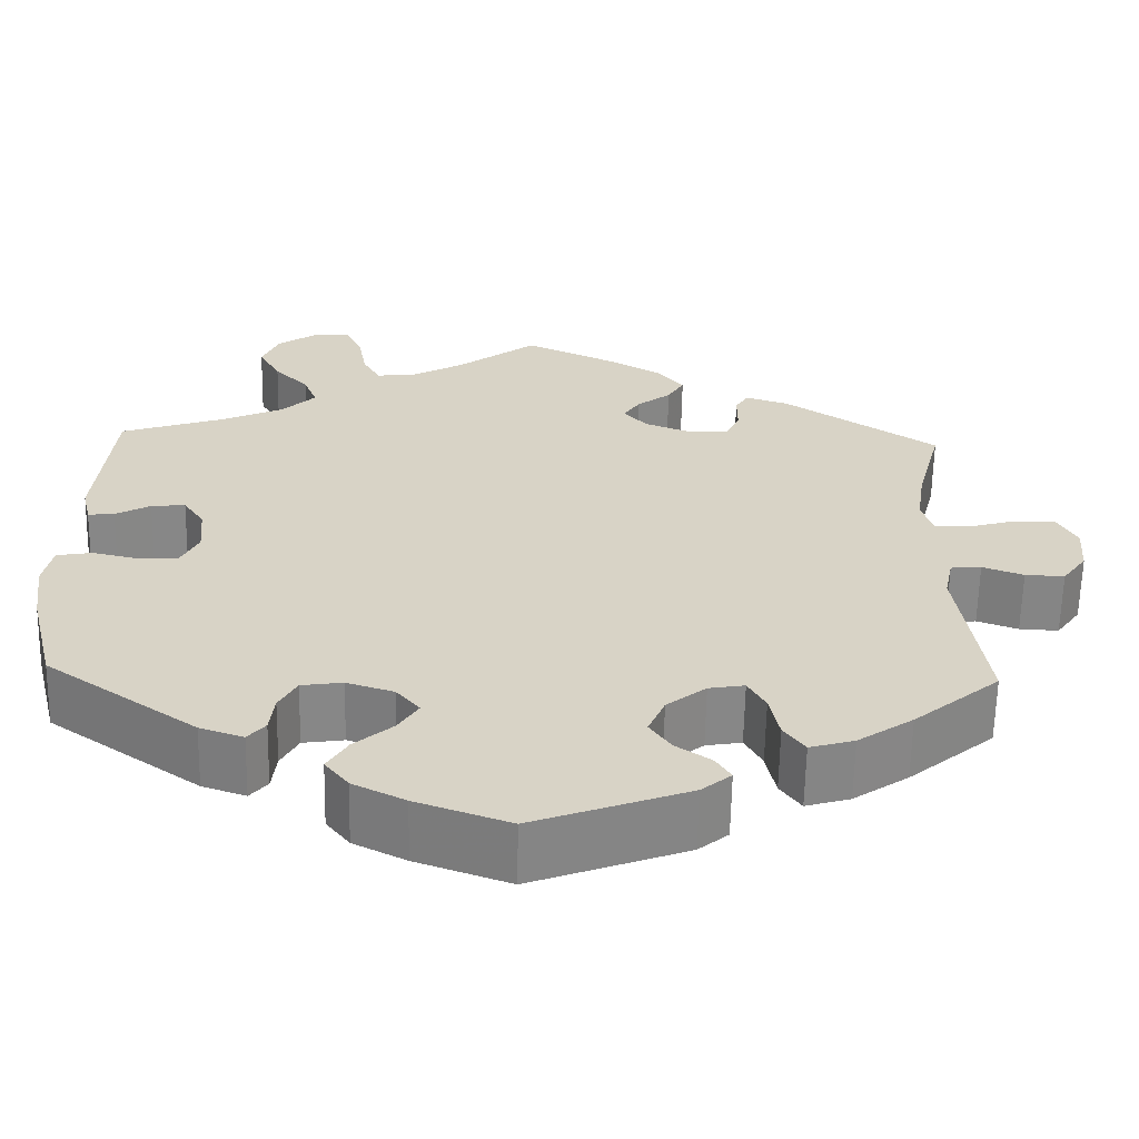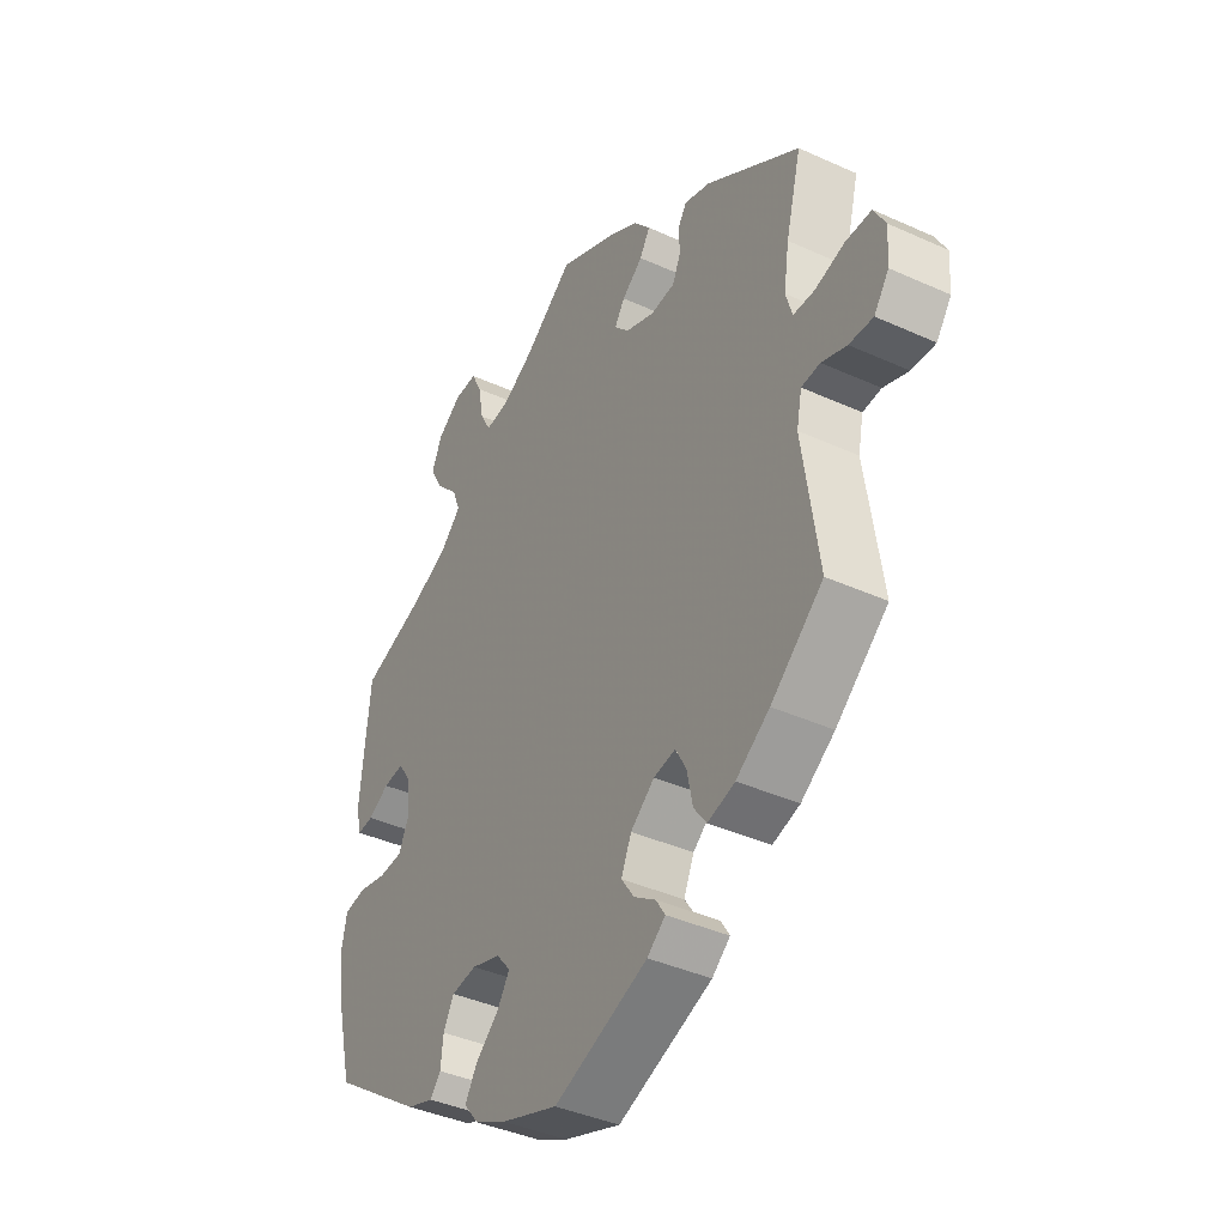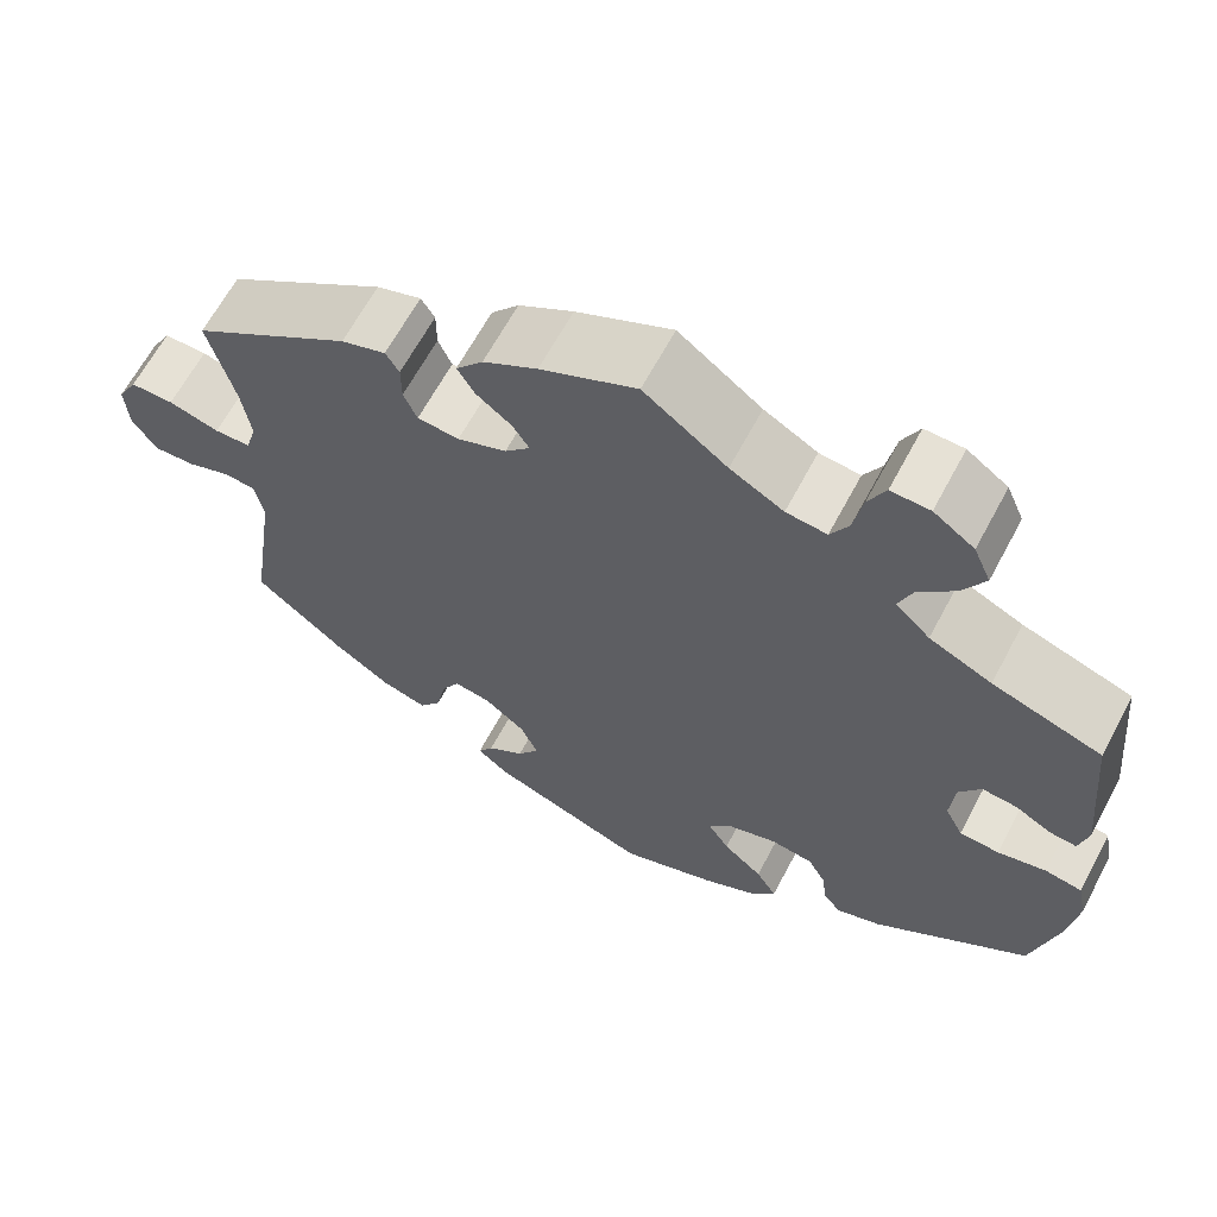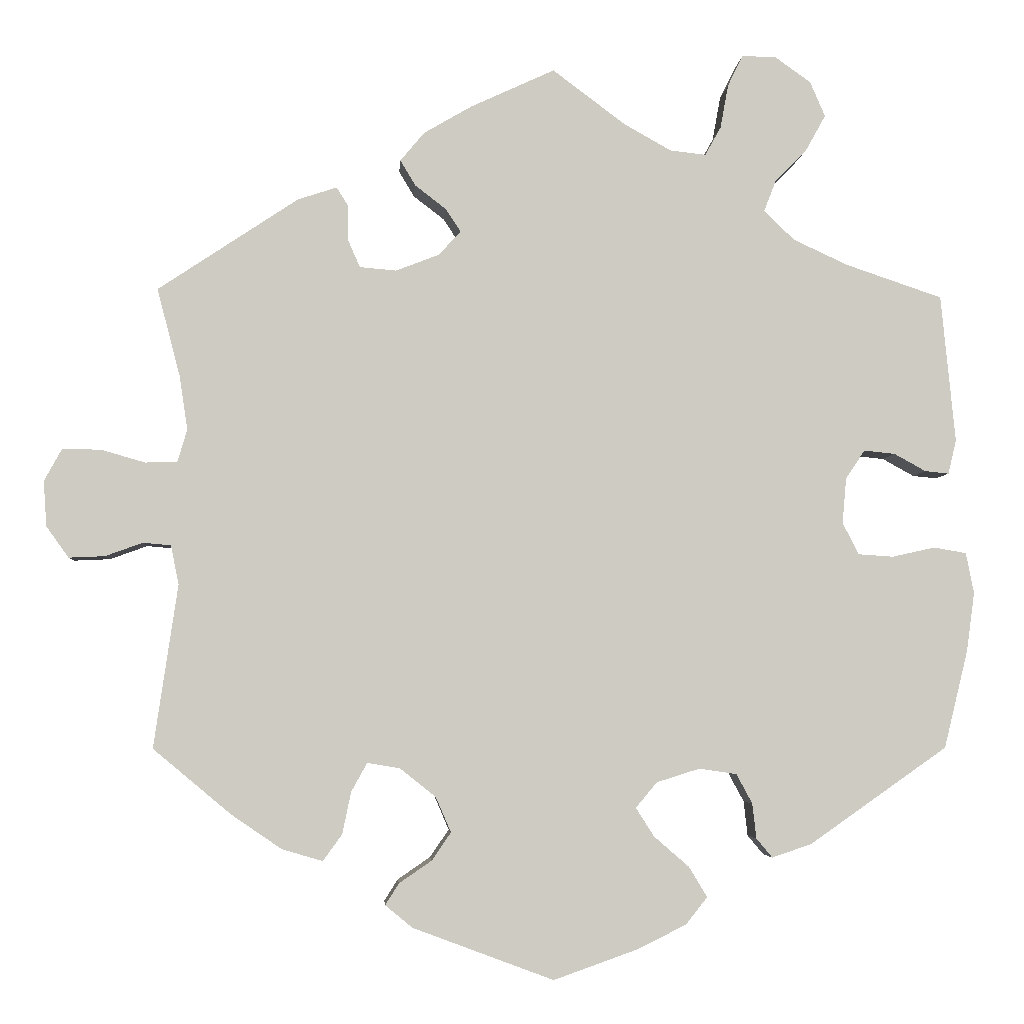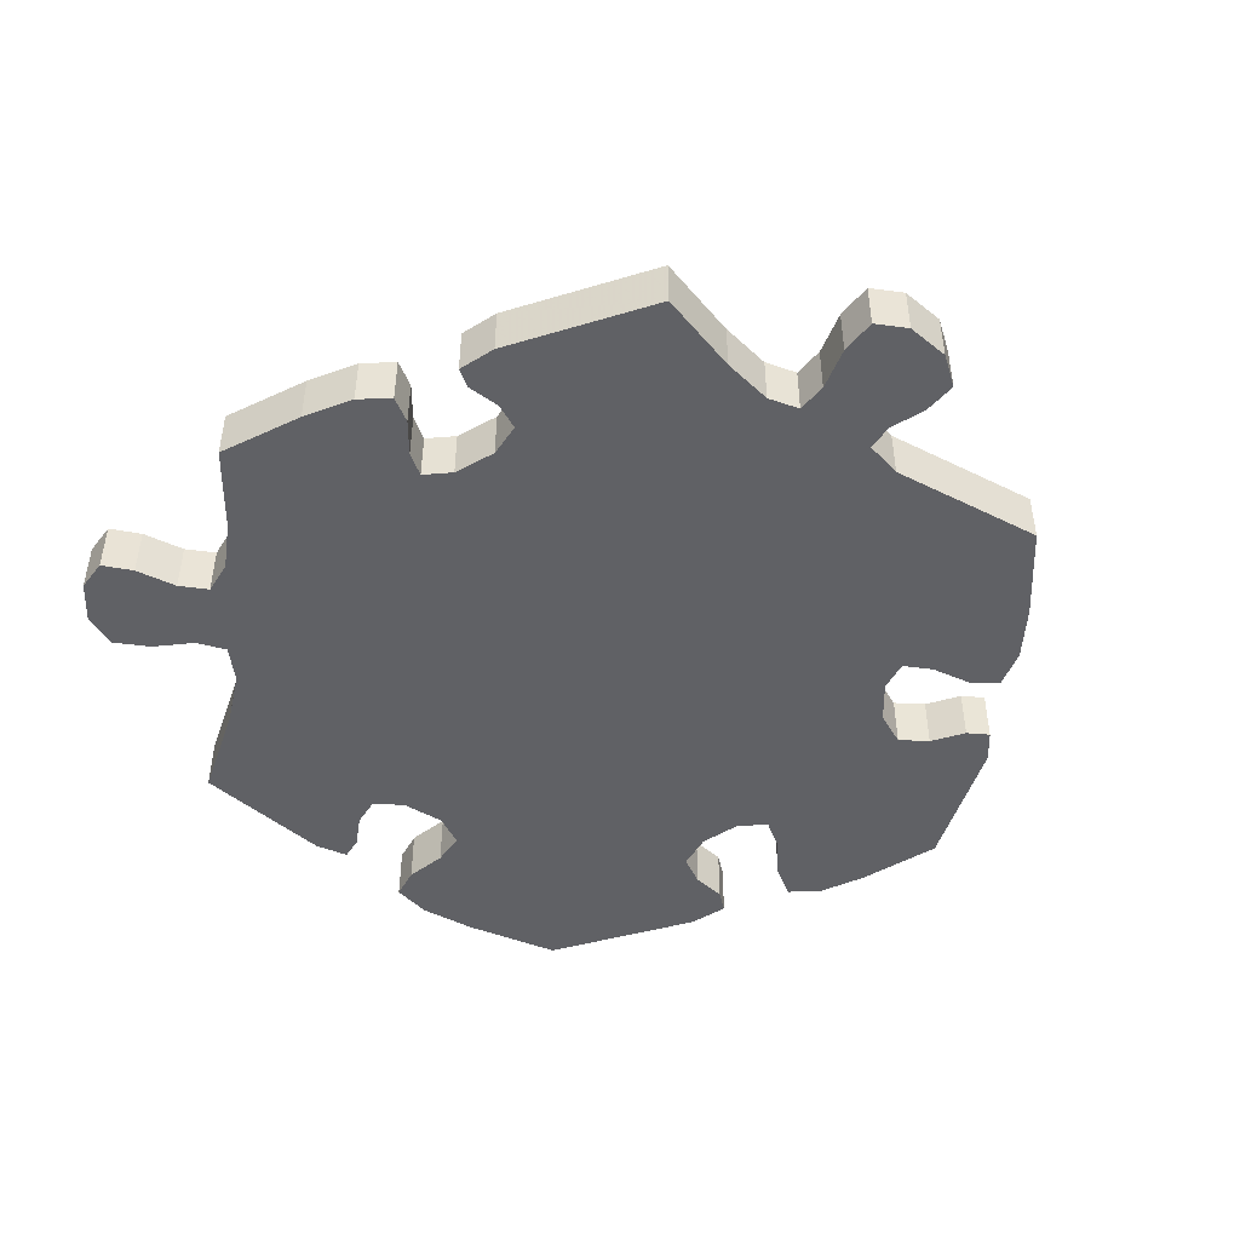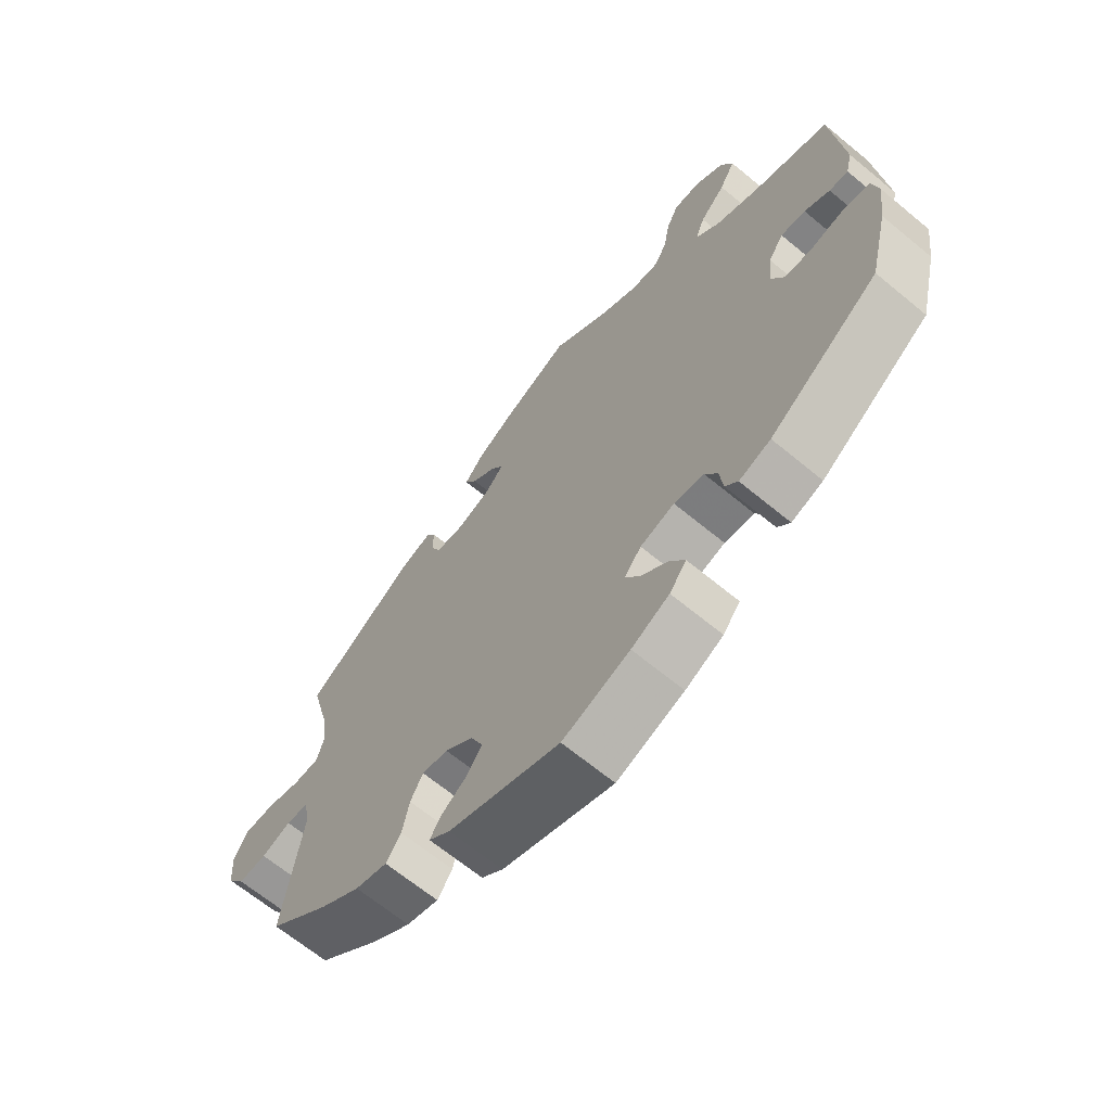
<metadata>
{"format":"obj","ext":"obj","renderer":"f3d","projection":"perspective","resolution":1024,"background":"white","views":[{"elev":-62.1,"azim":-1.1,"up":"+Z"},{"elev":-39.9,"azim":60.7,"up":"+Z"},{"elev":64.2,"azim":-152.0,"up":"+Z"},{"elev":-4.2,"azim":176.2,"up":"+Z"},{"elev":-47.2,"azim":52.4,"up":"+Y"},{"elev":-66.2,"azim":-129.7,"up":"+Z"}]}
</metadata>
<code>
v 0.105 0.07 0.529
v 0.165 0.07 0.494
v 0.195 0.07 0.458
v 0.176 0.07 0.426
v 0.137 0.07 0.396
v 0.118 0.07 0.367
v 0.146 0.07 0.337
v 0.2 0.07 0.316
v 0.246 0.07 0.32
v 0.261 0.07 0.354
v 0.261 0.07 0.398
v 0.276 0.07 0.422
v 0.325 0.07 0.406
v 0.501 0.07 0.289
v 0.472 0.07 0.178
v 0.462 0.07 0.111
v 0.474 0.07 0.07
v 0.514 0.07 0.069
v 0.57 0.07 0.085
v 0.618 0.07 0.085
v 0.64 0.07 0.045
v 0.636 0.07 -0.012
v 0.608 0.07 -0.051
v 0.563 0.07 -0.049
v 0.516 0.07 -0.032
v 0.481 0.07 -0.035
v 0.471 0.07 -0.084
v 0.501 0.07 -0.289
v 0.403 0.07 -0.371
v 0.34 0.07 -0.414
v 0.289 0.07 -0.429
v 0.265 0.07 -0.396
v 0.254 0.07 -0.343
v 0.234 0.07 -0.307
v 0.193 0.07 -0.314
v 0.148 0.07 -0.35
v 0.129 0.07 -0.394
v 0.153 0.07 -0.429
v 0.194 0.07 -0.457
v 0.211 0.07 -0.484
v 0.177 0.07 -0.512
v 0 0.07 -0.578
v -0.107 0.07 -0.54
v -0.167 0.07 -0.51
v -0.194 0.07 -0.476
v -0.171 0.07 -0.438
v -0.127 0.07 -0.4
v -0.104 0.07 -0.364
v -0.131 0.07 -0.332
v -0.185 0.07 -0.315
v -0.232 0.07 -0.322
v -0.252 0.07 -0.359
v -0.257 0.07 -0.403
v -0.277 0.07 -0.427
v -0.327 0.07 -0.41
v -0.5 0.07 -0.289
v -0.53 0.07 -0.166
v -0.54 0.07 -0.092
v -0.53 0.07 -0.041
v -0.489 0.07 -0.034
v -0.435 0.07 -0.046
v -0.391 0.07 -0.043
v -0.371 0.07 -0.003
v -0.376 0.07 0.054
v -0.4 0.07 0.09
v -0.439 0.07 0.086
v -0.479 0.07 0.064
v -0.509 0.07 0.061
v -0.519 0.07 0.104
v -0.501 0.07 0.289
v -0.38 0.07 0.33
v -0.311 0.07 0.362
v -0.273 0.07 0.399
v -0.288 0.07 0.438
v -0.328 0.07 0.479
v -0.353 0.07 0.524
v -0.334 0.07 0.568
v -0.289 0.07 0.6
v -0.246 0.07 0.601
v -0.227 0.07 0.562
v -0.217 0.07 0.507
v -0.197 0.07 0.471
v -0.152 0.07 0.476
v -0.093 0.07 0.509
v -0.001 0.07 0.578
v 0.105 0 0.529
v 0.165 0 0.494
v 0.195 0 0.458
v 0.176 0 0.426
v 0.137 0 0.396
v 0.118 0 0.367
v 0.146 0 0.337
v 0.2 0 0.316
v 0.246 0 0.32
v 0.261 0 0.354
v 0.261 0 0.398
v 0.276 0 0.422
v 0.325 0 0.406
v 0.501 0 0.289
v 0.472 0 0.178
v 0.462 0 0.111
v 0.474 0 0.07
v 0.514 0 0.069
v 0.57 0 0.085
v 0.618 0 0.085
v 0.64 0 0.045
v 0.636 0 -0.012
v 0.608 0 -0.051
v 0.563 0 -0.049
v 0.516 0 -0.032
v 0.481 0 -0.035
v 0.471 0 -0.084
v 0.501 0 -0.289
v 0.403 0 -0.371
v 0.34 0 -0.414
v 0.289 0 -0.429
v 0.265 0 -0.396
v 0.254 0 -0.343
v 0.234 0 -0.307
v 0.193 0 -0.314
v 0.148 0 -0.35
v 0.129 0 -0.394
v 0.153 0 -0.429
v 0.194 0 -0.457
v 0.211 0 -0.484
v 0.177 0 -0.512
v 0 0 -0.578
v -0.107 0 -0.54
v -0.167 0 -0.51
v -0.194 0 -0.476
v -0.171 0 -0.438
v -0.127 0 -0.4
v -0.104 0 -0.364
v -0.131 0 -0.332
v -0.185 0 -0.315
v -0.232 0 -0.322
v -0.252 0 -0.359
v -0.257 0 -0.403
v -0.277 0 -0.427
v -0.327 0 -0.41
v -0.5 0 -0.289
v -0.53 0 -0.166
v -0.54 0 -0.092
v -0.53 0 -0.041
v -0.489 0 -0.034
v -0.435 0 -0.046
v -0.391 0 -0.043
v -0.371 0 -0.003
v -0.376 0 0.054
v -0.4 0 0.09
v -0.439 0 0.086
v -0.479 0 0.064
v -0.509 0 0.061
v -0.519 0 0.104
v -0.501 0 0.289
v -0.38 0 0.33
v -0.311 0 0.362
v -0.273 0 0.399
v -0.288 0 0.438
v -0.328 0 0.479
v -0.353 0 0.524
v -0.334 0 0.568
v -0.289 0 0.6
v -0.246 0 0.601
v -0.227 0 0.562
v -0.217 0 0.507
v -0.197 0 0.471
v -0.152 0 0.476
v -0.093 0 0.509
v -0.001 0 0.578
f 84 85 1 2
f 83 84 2 3
f 82 83 3 4
f 78 79 80 81
f 78 81 82
f 77 78 82
f 74 75 76 77
f 73 74 77 82
f 72 73 82 4
f 68 69 70 71
f 66 67 68 71
f 65 66 71 72
f 64 65 72 4
f 58 59 60 61
f 58 61 62
f 57 58 62
f 56 57 62
f 55 56 62 63
f 52 53 54 55
f 51 52 55 63
f 44 45 46 47
f 44 47 48
f 43 44 48
f 42 43 48
f 41 42 48
f 38 39 40 41
f 37 38 41 48
f 36 37 48 49
f 30 31 32 33
f 30 33 34
f 27 28 29 30
f 26 27 30 34
f 22 23 24 25
f 22 25 26
f 21 22 26
f 18 19 20 21
f 17 18 21 26
f 16 17 26 34
f 12 13 14 15
f 10 11 12 15
f 9 10 15 16
f 8 9 16 34
f 64 4 5
f 64 5 6
f 50 51 63 64
f 50 64 6 7
f 35 36 49 50
f 34 35 50
f 7 8 34 50
f 87 86 170 169
f 88 87 169 168
f 89 88 168 167
f 166 165 164 163
f 167 166 163
f 167 163 162
f 162 161 160 159
f 167 162 159 158
f 89 167 158 157
f 156 155 154 153
f 156 153 152 151
f 157 156 151 150
f 89 157 150 149
f 146 145 144 143
f 147 146 143
f 147 143 142
f 147 142 141
f 148 147 141 140
f 140 139 138 137
f 148 140 137 136
f 132 131 130 129
f 133 132 129
f 133 129 128
f 133 128 127
f 133 127 126
f 126 125 124 123
f 133 126 123 122
f 134 133 122 121
f 118 117 116 115
f 119 118 115
f 115 114 113 112
f 119 115 112 111
f 110 109 108 107
f 111 110 107
f 111 107 106
f 106 105 104 103
f 111 106 103 102
f 119 111 102 101
f 100 99 98 97
f 100 97 96 95
f 101 100 95 94
f 119 101 94 93
f 90 89 149
f 91 90 149
f 149 148 136 135
f 92 91 149 135
f 135 134 121 120
f 135 120 119
f 135 119 93 92
f 1 86 87 2
f 2 87 88 3
f 3 88 89 4
f 4 89 90 5
f 5 90 91 6
f 6 91 92 7
f 7 92 93 8
f 8 93 94 9
f 9 94 95 10
f 10 95 96 11
f 11 96 97 12
f 12 97 98 13
f 13 98 99 14
f 14 99 100 15
f 15 100 101 16
f 16 101 102 17
f 17 102 103 18
f 18 103 104 19
f 19 104 105 20
f 20 105 106 21
f 21 106 107 22
f 22 107 108 23
f 23 108 109 24
f 24 109 110 25
f 25 110 111 26
f 26 111 112 27
f 27 112 113 28
f 28 113 114 29
f 29 114 115 30
f 30 115 116 31
f 31 116 117 32
f 32 117 118 33
f 33 118 119 34
f 34 119 120 35
f 35 120 121 36
f 36 121 122 37
f 37 122 123 38
f 38 123 124 39
f 39 124 125 40
f 40 125 126 41
f 41 126 127 42
f 42 127 128 43
f 43 128 129 44
f 44 129 130 45
f 45 130 131 46
f 46 131 132 47
f 47 132 133 48
f 48 133 134 49
f 49 134 135 50
f 50 135 136 51
f 51 136 137 52
f 52 137 138 53
f 53 138 139 54
f 54 139 140 55
f 55 140 141 56
f 56 141 142 57
f 57 142 143 58
f 58 143 144 59
f 59 144 145 60
f 60 145 146 61
f 61 146 147 62
f 62 147 148 63
f 63 148 149 64
f 64 149 150 65
f 65 150 151 66
f 66 151 152 67
f 67 152 153 68
f 68 153 154 69
f 69 154 155 70
f 70 155 156 71
f 71 156 157 72
f 72 157 158 73
f 73 158 159 74
f 74 159 160 75
f 75 160 161 76
f 76 161 162 77
f 77 162 163 78
f 78 163 164 79
f 79 164 165 80
f 80 165 166 81
f 81 166 167 82
f 82 167 168 83
f 83 168 169 84
f 84 169 170 85
f 85 170 86 1

</code>
